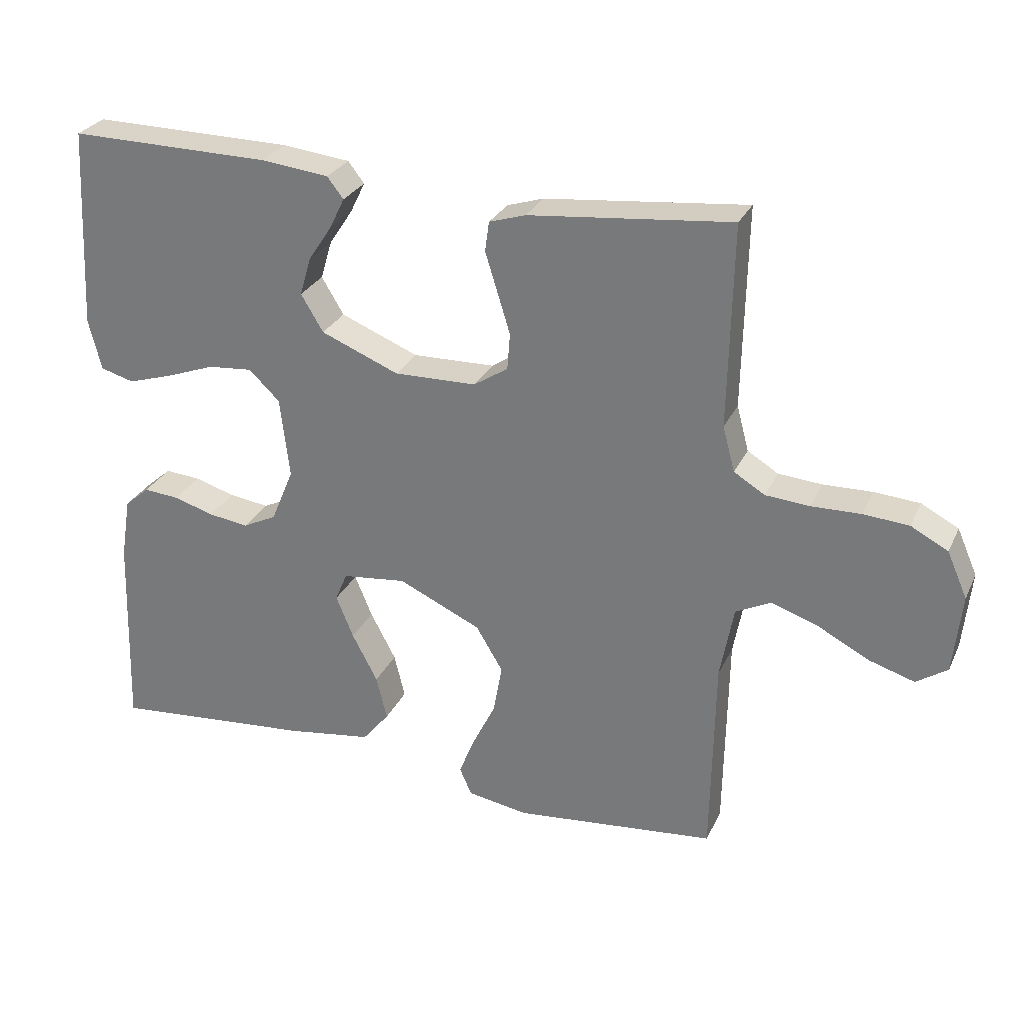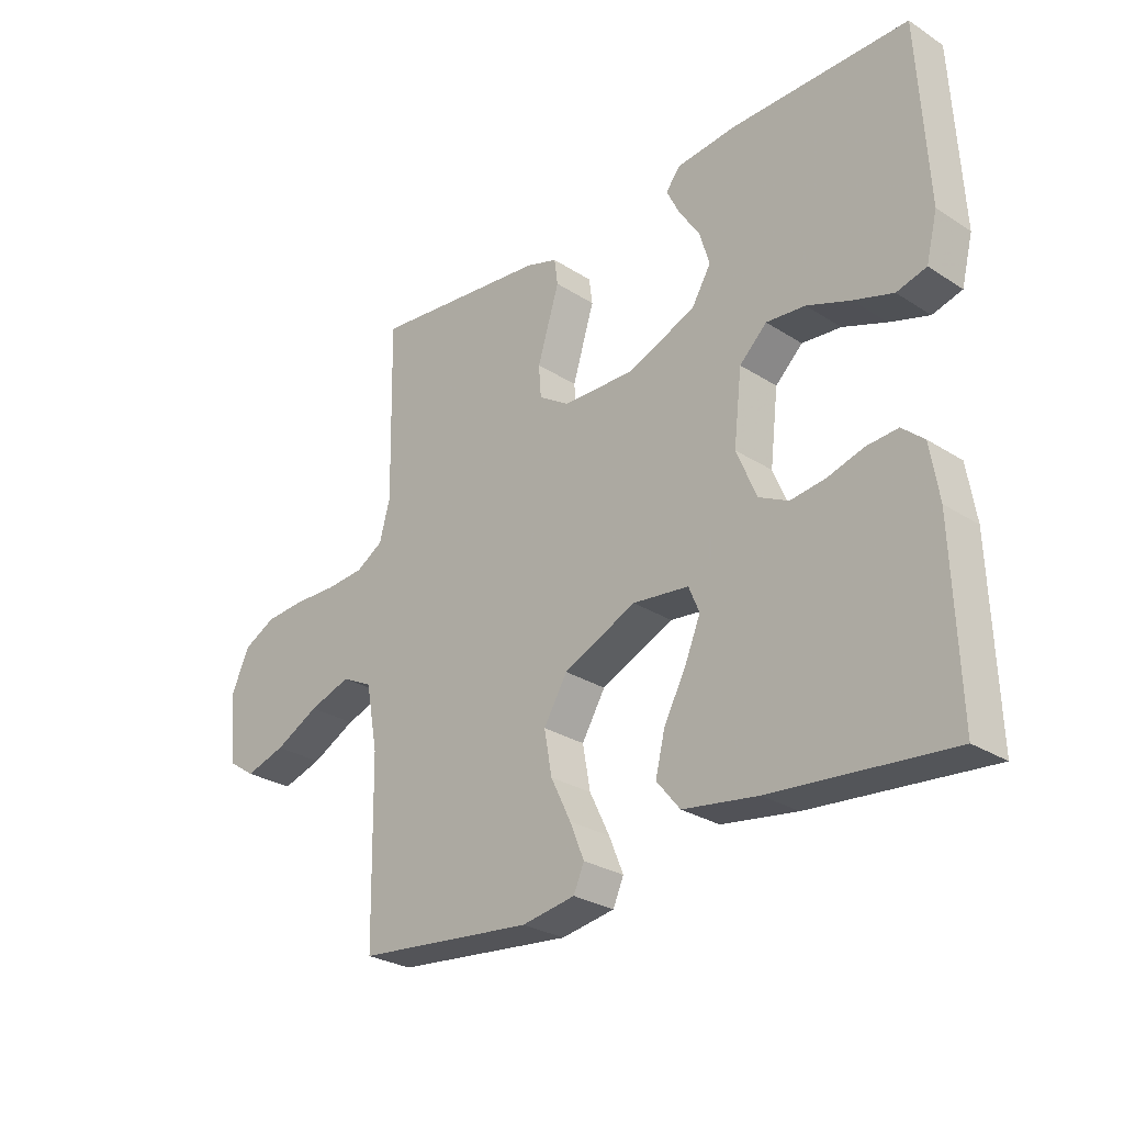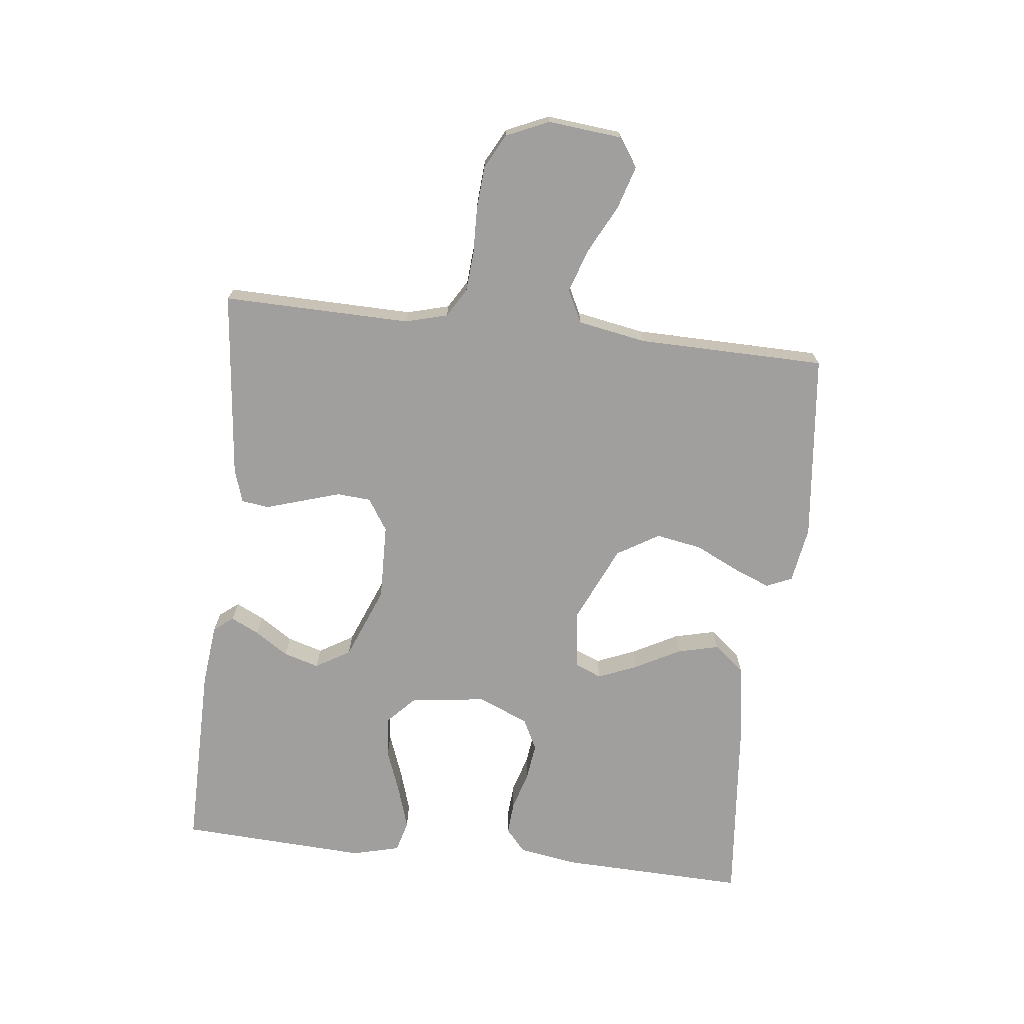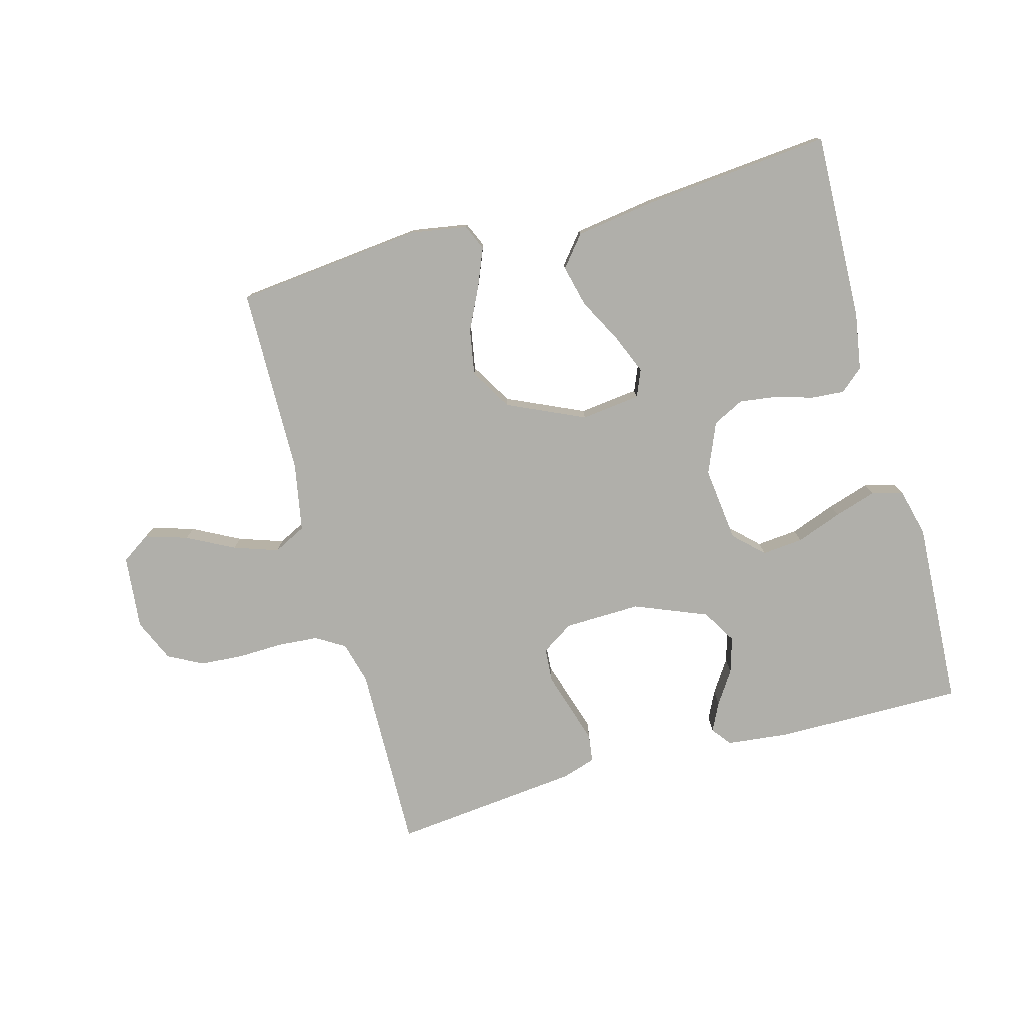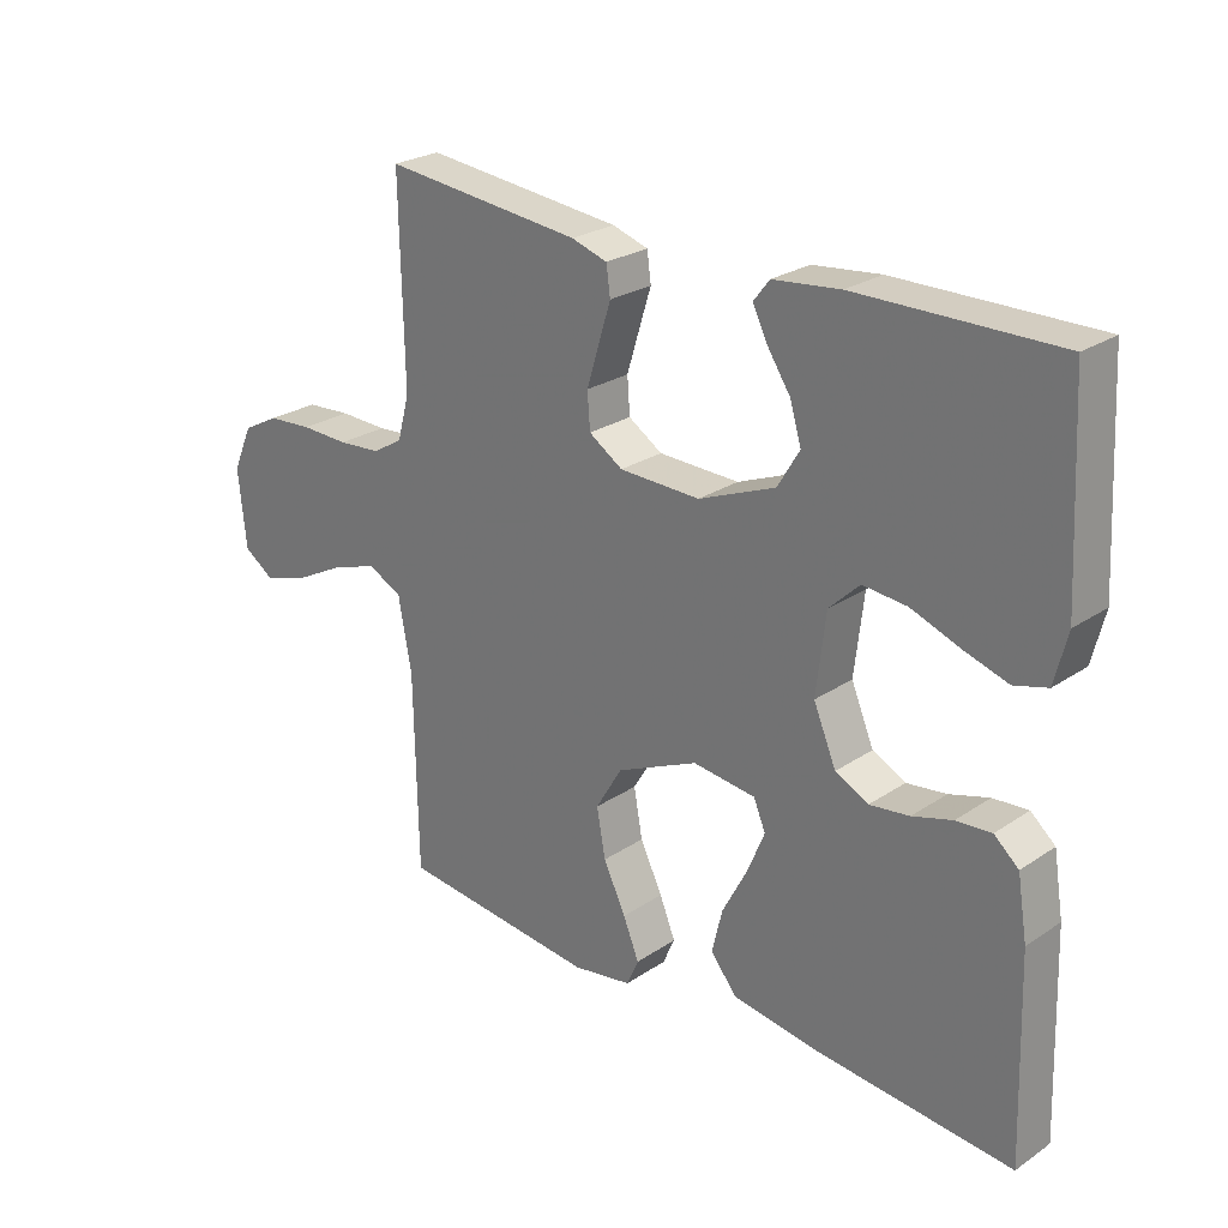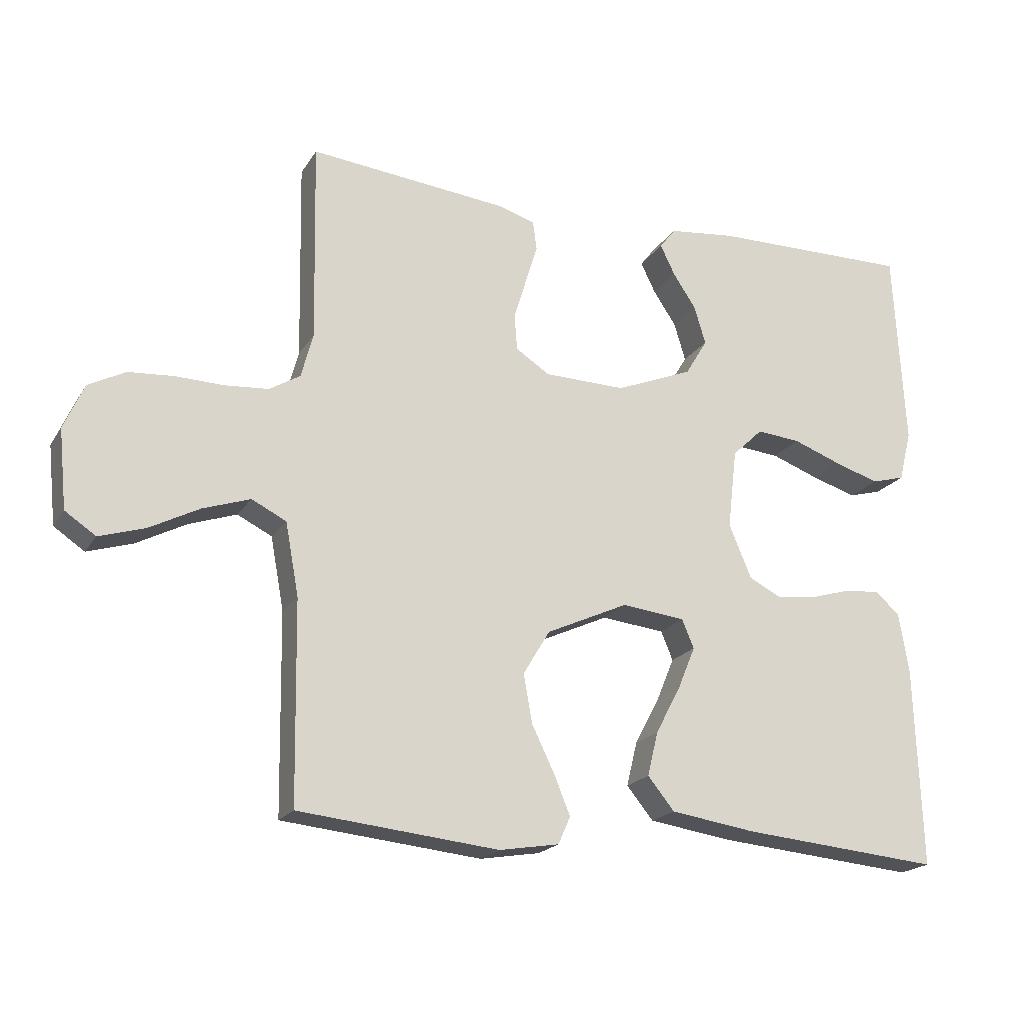
<metadata>
{"format":"obj","ext":"obj","renderer":"f3d","projection":"perspective","resolution":1024,"background":"white","views":[{"elev":28.2,"azim":21.3,"up":"+Z"},{"elev":-27.7,"azim":-134.4,"up":"+Z"},{"elev":-71.3,"azim":83.6,"up":"+Y"},{"elev":-78.0,"azim":-164.7,"up":"+Y"},{"elev":25.3,"azim":-137.0,"up":"+Z"},{"elev":-19.7,"azim":157.1,"up":"+Z"}]}
</metadata>
<code>
v -0.5 0.07 -0.5
v -0.49 0.07 -0.2
v -0.475 0.07 -0.108
v -0.438 0.07 -0.076
v -0.385 0.07 -0.08
v -0.325 0.07 -0.098
v -0.265 0.07 -0.106
v -0.215 0.07 -0.081
v -0.181 0.07 0
v -0.195 0.07 0.12
v -0.241 0.07 0.164
v -0.307 0.07 0.158
v -0.38 0.07 0.131
v -0.447 0.07 0.11
v -0.497 0.07 0.124
v -0.516 0.07 0.2
v -0.5 0.07 0.5
v -0.2 0.07 0.497
v -0.099 0.07 0.486
v -0.075 0.07 0.455
v -0.097 0.07 0.41
v -0.132 0.07 0.357
v -0.149 0.07 0.3
v -0.116 0.07 0.245
v 0 0.07 0.198
v 0.122 0.07 0.201
v 0.173 0.07 0.234
v 0.177 0.07 0.288
v 0.158 0.07 0.35
v 0.14 0.07 0.408
v 0.146 0.07 0.452
v 0.2 0.07 0.469
v 0.5 0.07 0.5
v 0.494 0.07 0.2
v 0.512 0.07 0.133
v 0.558 0.07 0.105
v 0.623 0.07 0.1
v 0.696 0.07 0.102
v 0.764 0.07 0.097
v 0.819 0.07 0.068
v 0.849 0.07 0
v 0.837 0.07 -0.118
v 0.791 0.07 -0.149
v 0.723 0.07 -0.128
v 0.648 0.07 -0.089
v 0.577 0.07 -0.065
v 0.525 0.07 -0.091
v 0.505 0.07 -0.2
v 0.5 0.07 -0.5
v 0.2 0.07 -0.531
v 0.11 0.07 -0.516
v 0.092 0.07 -0.475
v 0.116 0.07 -0.416
v 0.15 0.07 -0.346
v 0.163 0.07 -0.273
v 0.123 0.07 -0.206
v 0 0.07 -0.15
v -0.095 0.07 -0.161
v -0.113 0.07 -0.204
v -0.087 0.07 -0.267
v -0.049 0.07 -0.339
v -0.033 0.07 -0.405
v -0.073 0.07 -0.454
v -0.2 0.07 -0.473
v -0.5 0 -0.5
v -0.49 0 -0.2
v -0.475 0 -0.108
v -0.438 0 -0.076
v -0.385 0 -0.08
v -0.325 0 -0.098
v -0.265 0 -0.106
v -0.215 0 -0.081
v -0.181 0 0
v -0.195 0 0.12
v -0.241 0 0.164
v -0.307 0 0.158
v -0.38 0 0.131
v -0.447 0 0.11
v -0.497 0 0.124
v -0.516 0 0.2
v -0.5 0 0.5
v -0.2 0 0.497
v -0.099 0 0.486
v -0.075 0 0.455
v -0.097 0 0.41
v -0.132 0 0.357
v -0.149 0 0.3
v -0.116 0 0.245
v 0 0 0.198
v 0.122 0 0.201
v 0.173 0 0.234
v 0.177 0 0.288
v 0.158 0 0.35
v 0.14 0 0.408
v 0.146 0 0.452
v 0.2 0 0.469
v 0.5 0 0.5
v 0.494 0 0.2
v 0.512 0 0.133
v 0.558 0 0.105
v 0.623 0 0.1
v 0.696 0 0.102
v 0.764 0 0.097
v 0.819 0 0.068
v 0.849 0 0
v 0.837 0 -0.118
v 0.791 0 -0.149
v 0.723 0 -0.128
v 0.648 0 -0.089
v 0.577 0 -0.065
v 0.525 0 -0.091
v 0.505 0 -0.2
v 0.5 0 -0.5
v 0.2 0 -0.531
v 0.11 0 -0.516
v 0.092 0 -0.475
v 0.116 0 -0.416
v 0.15 0 -0.346
v 0.163 0 -0.273
v 0.123 0 -0.206
v 0 0 -0.15
v -0.095 0 -0.161
v -0.113 0 -0.204
v -0.087 0 -0.267
v -0.049 0 -0.339
v -0.033 0 -0.405
v -0.073 0 -0.454
v -0.2 0 -0.473
f 4 5 6
f 3 4 6
f 2 3 6
f 1 2 6
f 64 1 6
f 63 64 6
f 62 63 6
f 61 62 6
f 60 61 6
f 59 60 6 7
f 58 59 7 8
f 57 58 8 9
f 56 57 9 10
f 52 53 54
f 51 52 54
f 50 51 54
f 49 50 54
f 48 49 54
f 47 48 54 55
f 43 44 45
f 42 43 45
f 41 42 45
f 40 41 45
f 39 40 45
f 38 39 45
f 37 38 45
f 36 37 45 46
f 35 36 46 47
f 32 33 34
f 31 32 34
f 30 31 34
f 29 30 34
f 34 35 47
f 29 34 47
f 28 29 47
f 20 21 22
f 19 20 22
f 18 19 22
f 17 18 22
f 16 17 22
f 15 16 22
f 14 15 22
f 13 14 22
f 12 13 22
f 11 12 22 23
f 10 11 23 24
f 47 55 56
f 10 24 25
f 56 10 25
f 47 56 25
f 27 28 47
f 26 27 47
f 25 26 47
f 70 69 68
f 70 68 67
f 70 67 66
f 70 66 65
f 70 65 128
f 70 128 127
f 70 127 126
f 70 126 125
f 70 125 124
f 71 70 124 123
f 72 71 123 122
f 73 72 122 121
f 74 73 121 120
f 118 117 116
f 118 116 115
f 118 115 114
f 118 114 113
f 118 113 112
f 119 118 112 111
f 109 108 107
f 109 107 106
f 109 106 105
f 109 105 104
f 109 104 103
f 109 103 102
f 109 102 101
f 110 109 101 100
f 111 110 100 99
f 98 97 96
f 98 96 95
f 98 95 94
f 98 94 93
f 111 99 98
f 111 98 93
f 111 93 92
f 86 85 84
f 86 84 83
f 86 83 82
f 86 82 81
f 86 81 80
f 86 80 79
f 86 79 78
f 86 78 77
f 86 77 76
f 87 86 76 75
f 88 87 75 74
f 120 119 111
f 89 88 74
f 89 74 120
f 89 120 111
f 111 92 91
f 111 91 90
f 111 90 89
f 1 65 66 2
f 2 66 67 3
f 3 67 68 4
f 4 68 69 5
f 5 69 70 6
f 6 70 71 7
f 7 71 72 8
f 8 72 73 9
f 9 73 74 10
f 10 74 75 11
f 11 75 76 12
f 12 76 77 13
f 13 77 78 14
f 14 78 79 15
f 15 79 80 16
f 16 80 81 17
f 17 81 82 18
f 18 82 83 19
f 19 83 84 20
f 20 84 85 21
f 21 85 86 22
f 22 86 87 23
f 23 87 88 24
f 24 88 89 25
f 25 89 90 26
f 26 90 91 27
f 27 91 92 28
f 28 92 93 29
f 29 93 94 30
f 30 94 95 31
f 31 95 96 32
f 32 96 97 33
f 33 97 98 34
f 34 98 99 35
f 35 99 100 36
f 36 100 101 37
f 37 101 102 38
f 38 102 103 39
f 39 103 104 40
f 40 104 105 41
f 41 105 106 42
f 42 106 107 43
f 43 107 108 44
f 44 108 109 45
f 45 109 110 46
f 46 110 111 47
f 47 111 112 48
f 48 112 113 49
f 49 113 114 50
f 50 114 115 51
f 51 115 116 52
f 52 116 117 53
f 53 117 118 54
f 54 118 119 55
f 55 119 120 56
f 56 120 121 57
f 57 121 122 58
f 58 122 123 59
f 59 123 124 60
f 60 124 125 61
f 61 125 126 62
f 62 126 127 63
f 63 127 128 64
f 64 128 65 1

</code>
